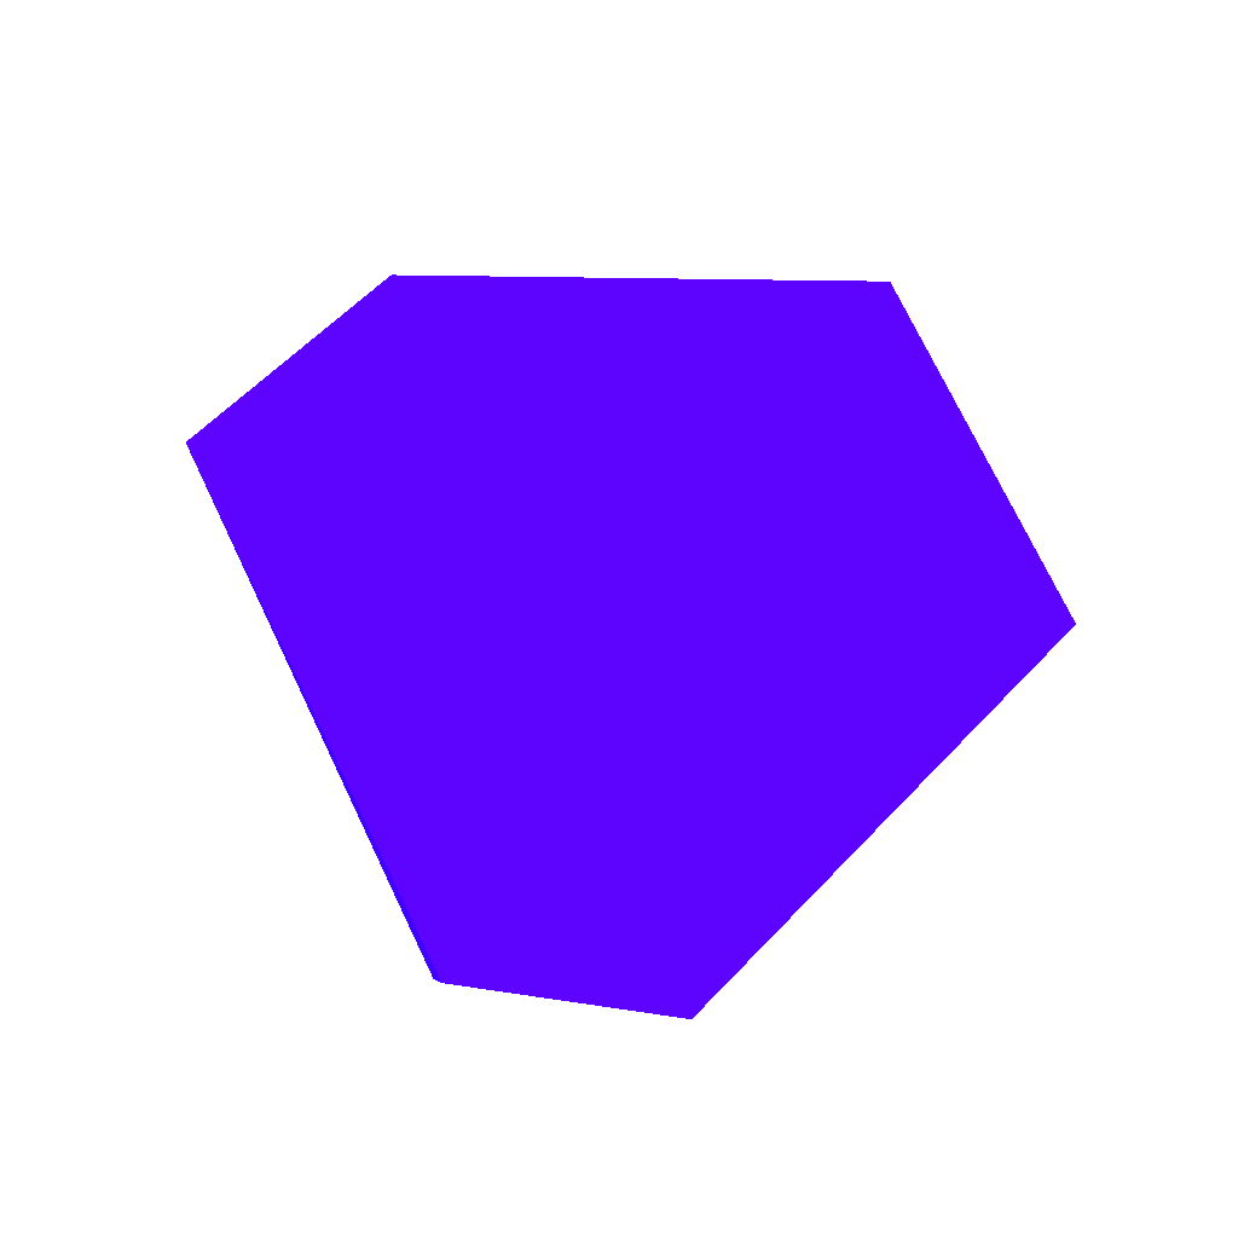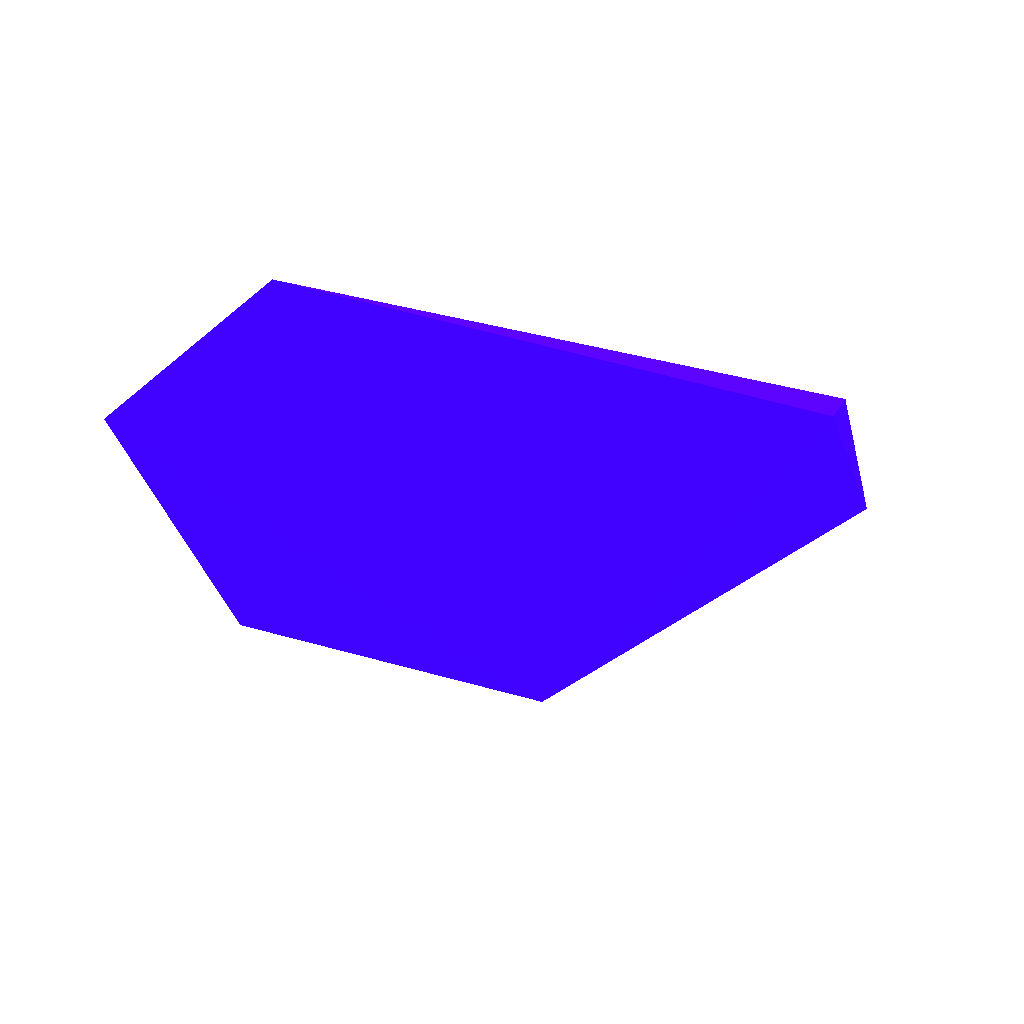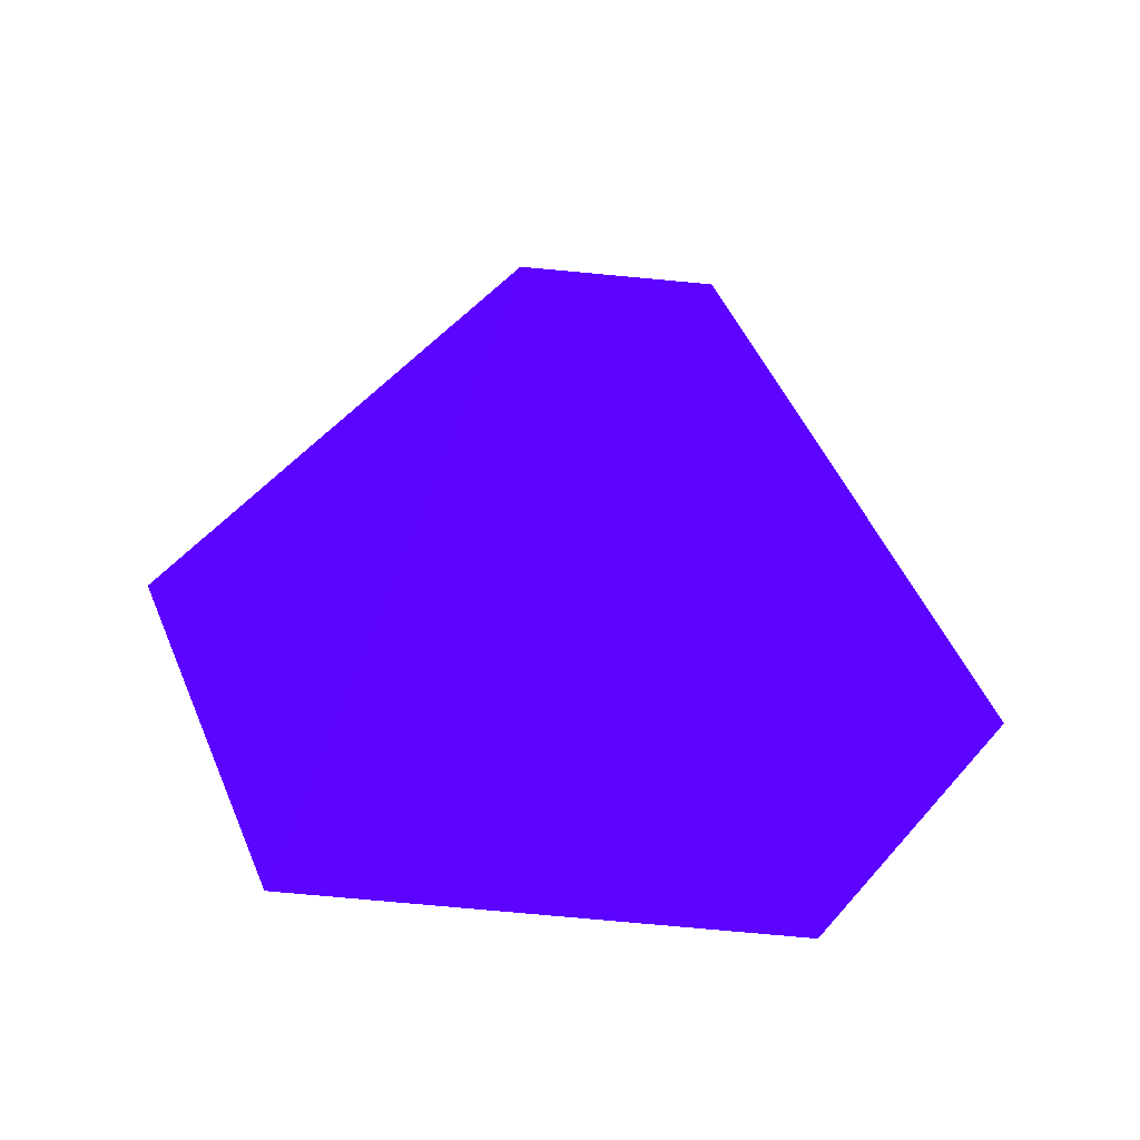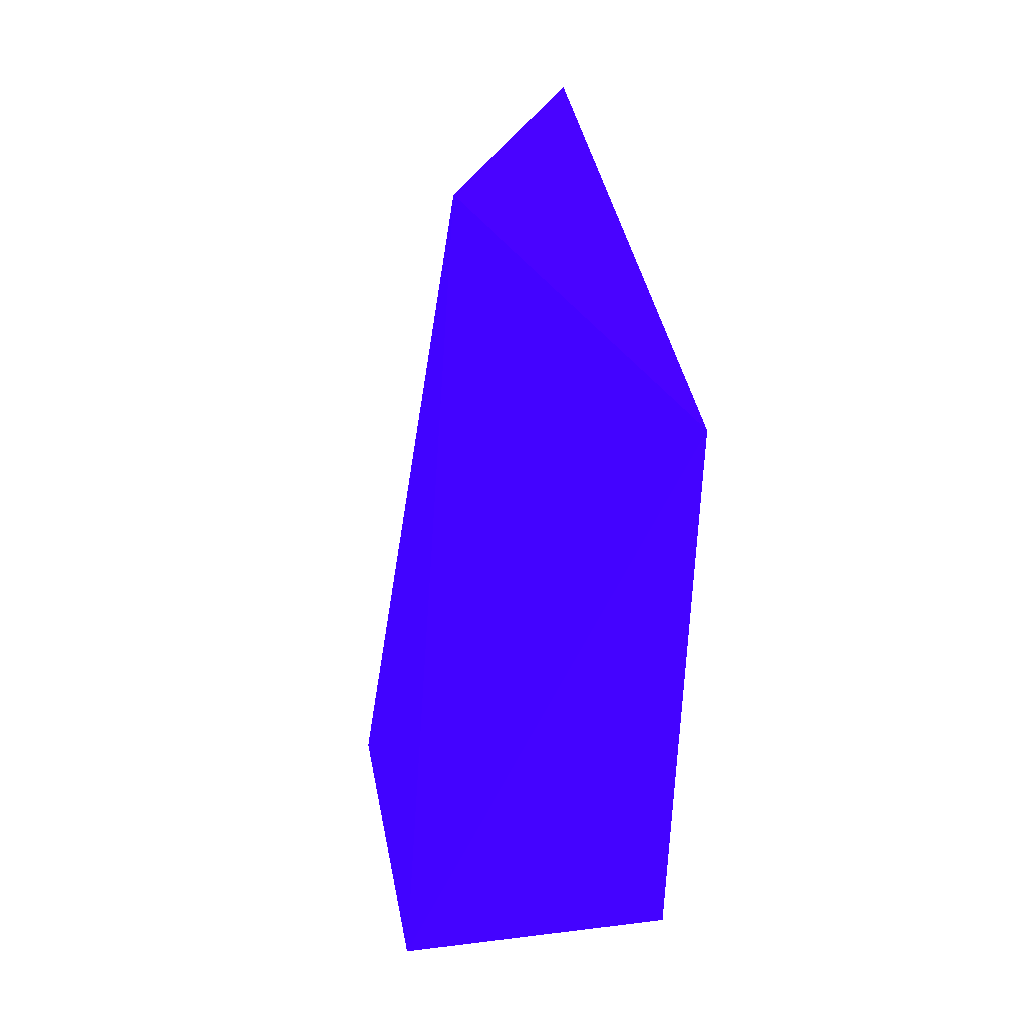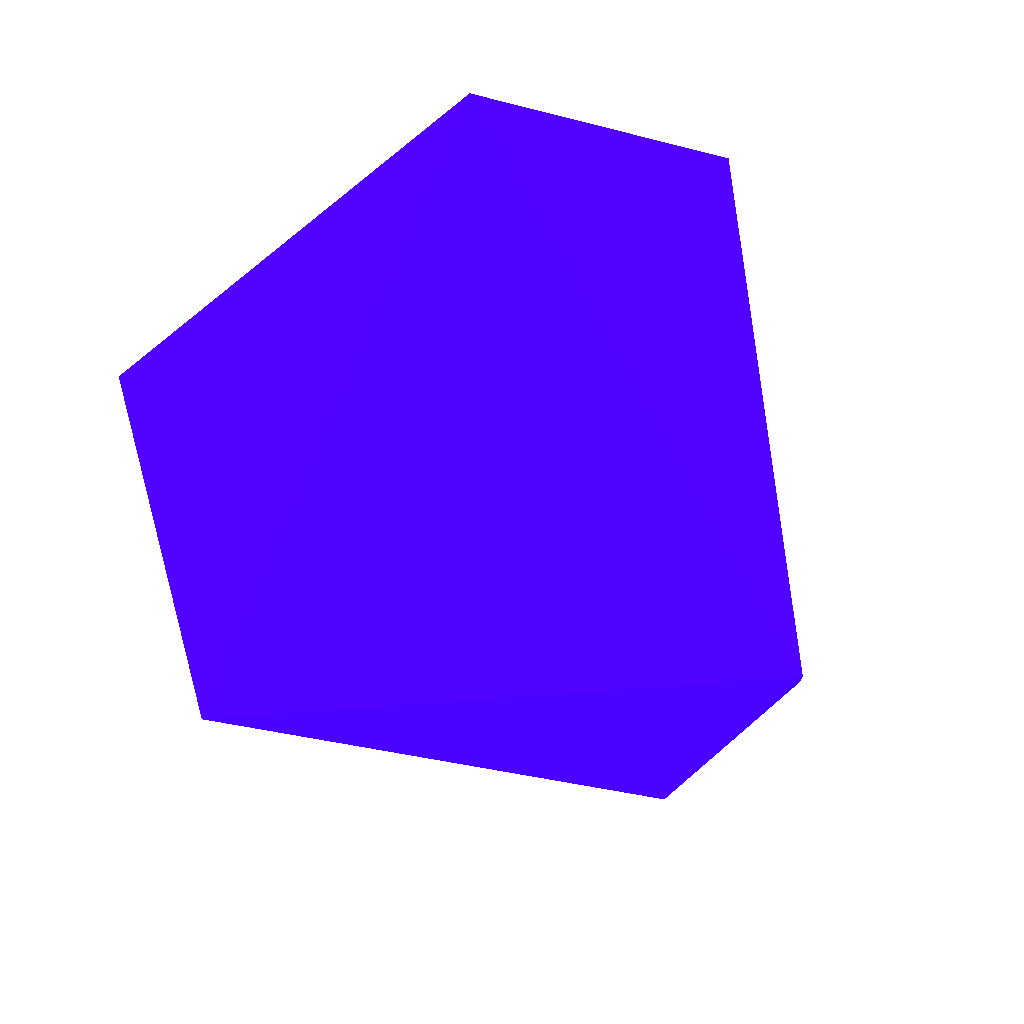
<metadata>
{"format":"obj","ext":"obj","renderer":"f3d","projection":"perspective","resolution":1024,"background":"white","views":[{"elev":59.8,"azim":-176.1,"up":"+Z"},{"elev":-31.8,"azim":100.3,"up":"+Z"},{"elev":55.1,"azim":4.8,"up":"+Z"},{"elev":-14.3,"azim":-113.7,"up":"+Y"},{"elev":-72.9,"azim":39.2,"up":"+Z"}]}
</metadata>
<code>
v 0.05515 -0.04037 0.5255 0.1882 0.007843 0.9882
v 0.01461 0.05106 0.5272 0.1882 0.007843 0.9882
v 0.03949 0.04928 0.5281 0.1882 0.007843 0.9882
v -0.003726 -0.04114 0.5284 0.1882 0.007843 0.9882
v -0.02526 0.000493 0.5226 0.1882 0.007843 0.9882
v 0.04077 0.04759 0.5248 0.1882 0.007843 0.9882
v 0.07514 -0.01338 0.5278 0.1882 0.007843 0.9882
f 1 6 7
f 3 2 4
f 1 4 5
f 4 2 5
f 5 2 6
f 2 3 6
f 1 5 6
f 6 3 7
f 3 4 7
f 4 1 7

</code>
